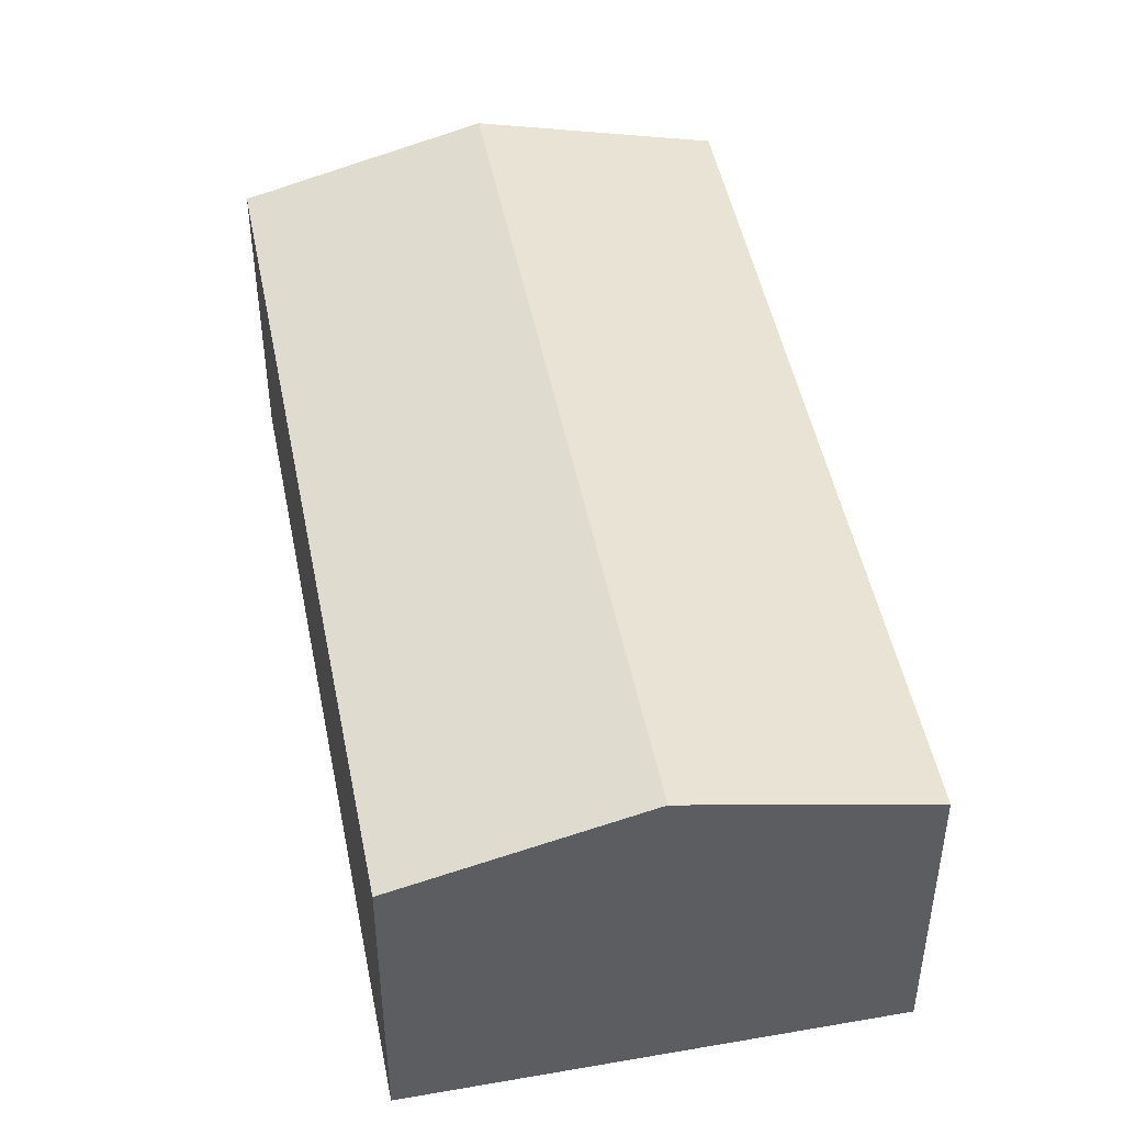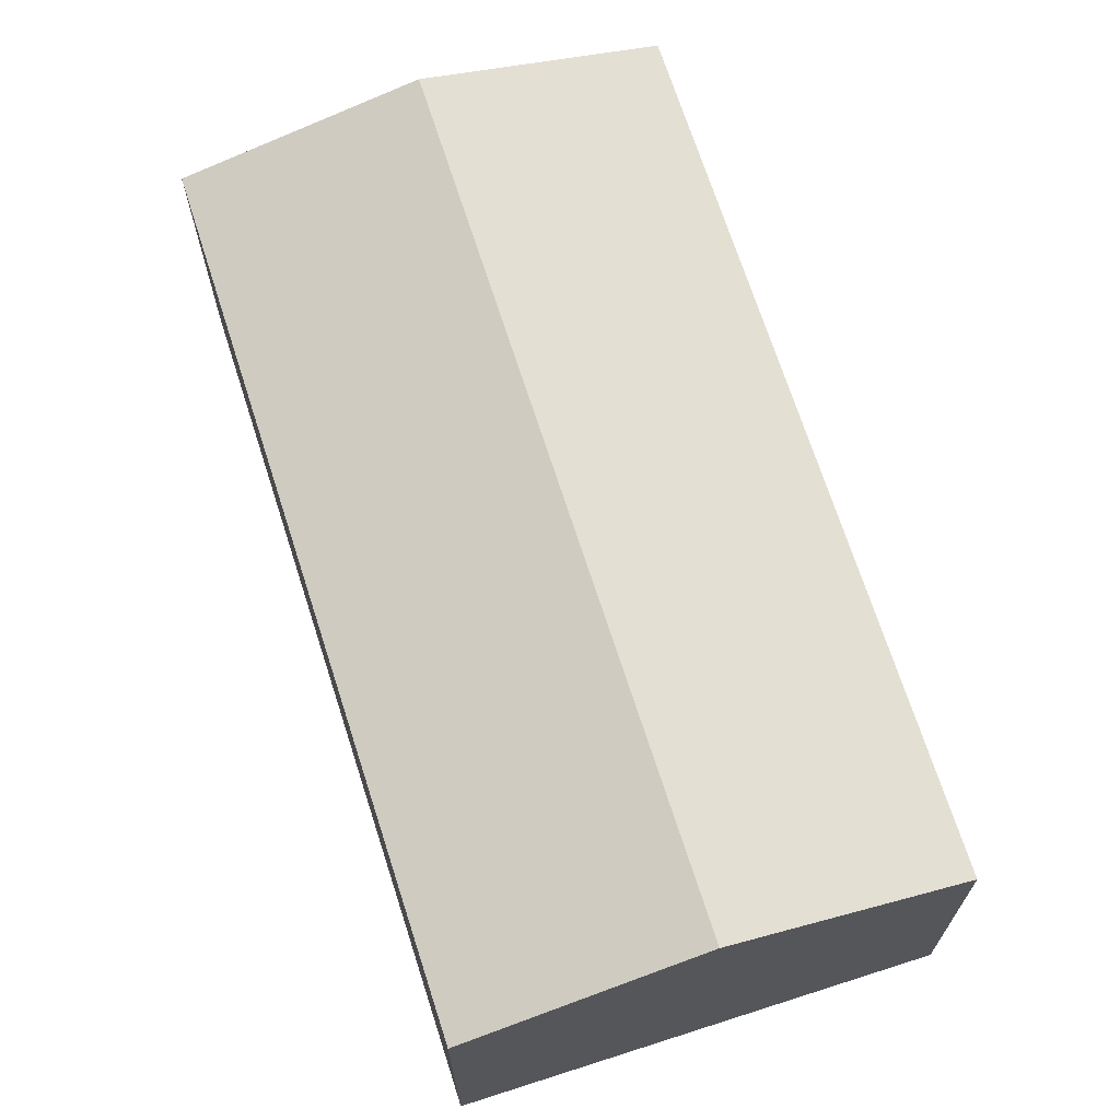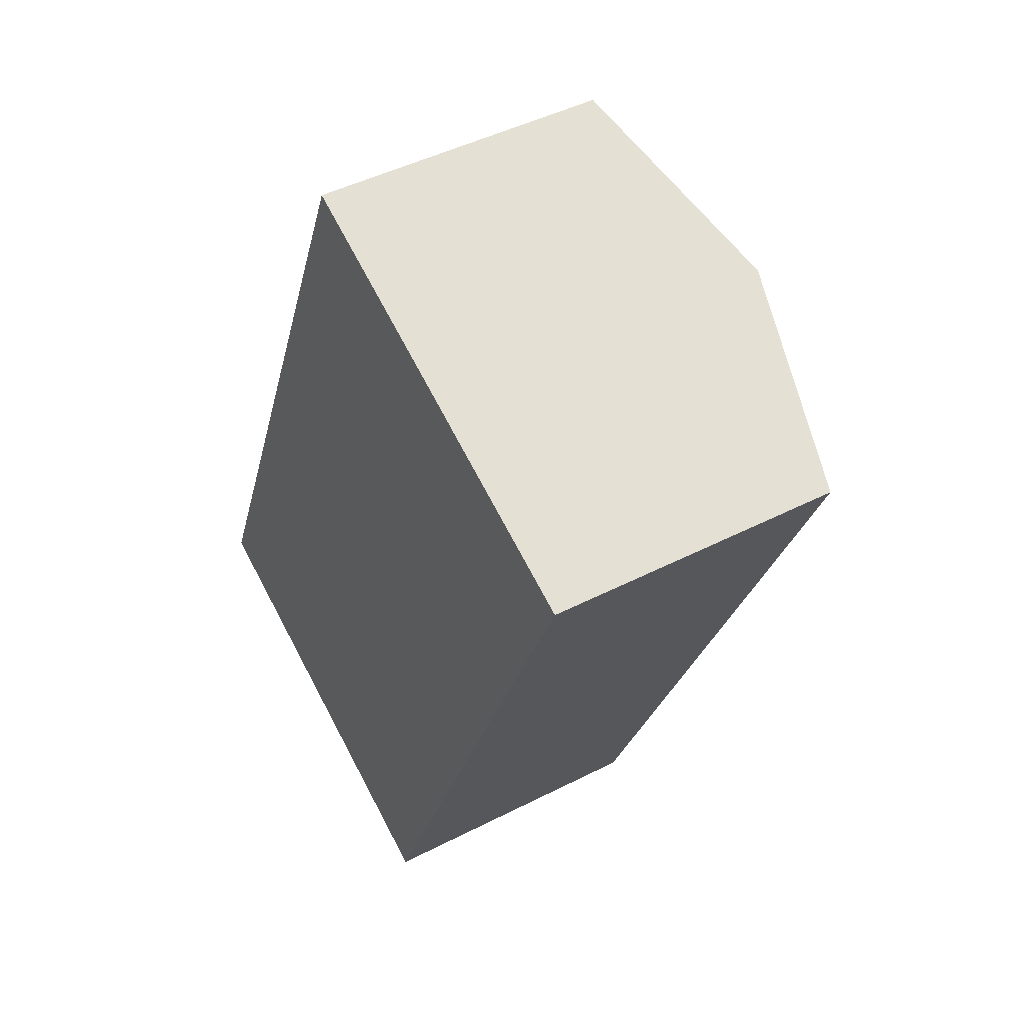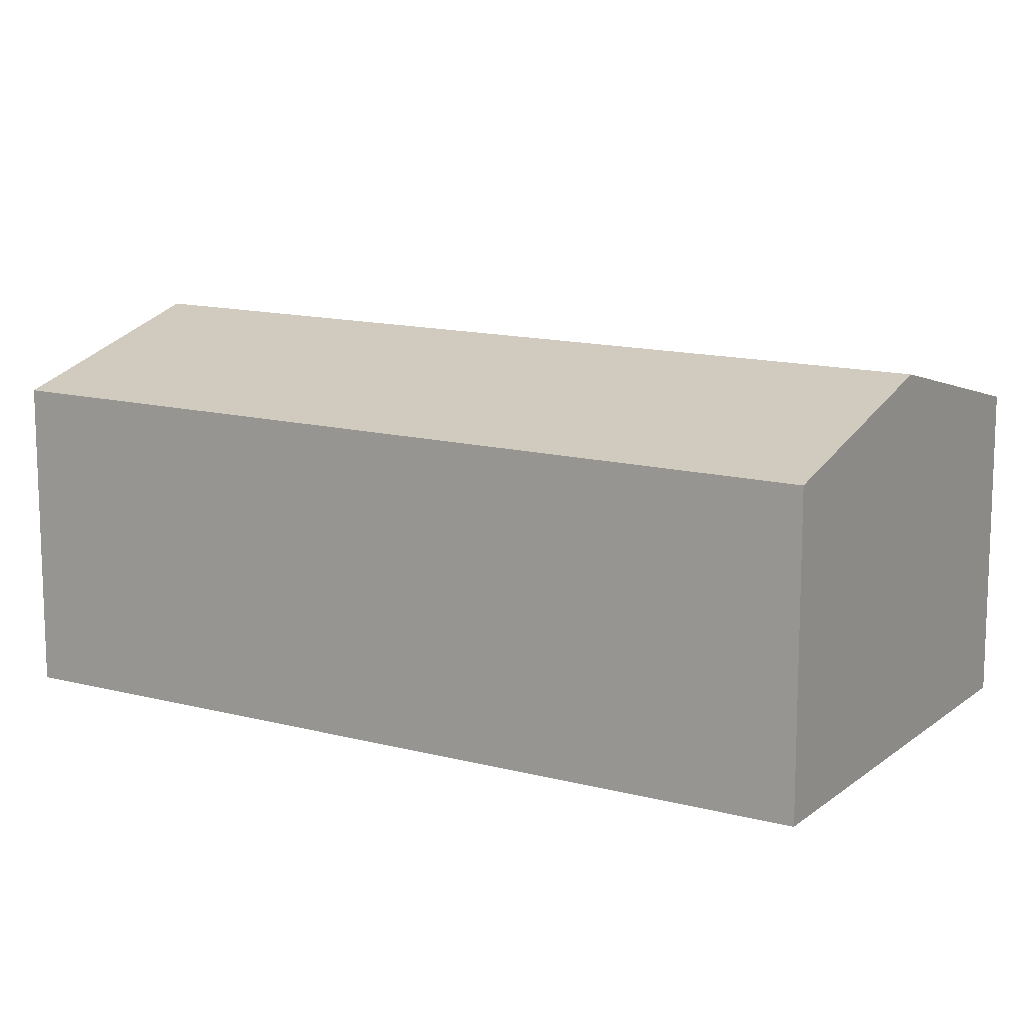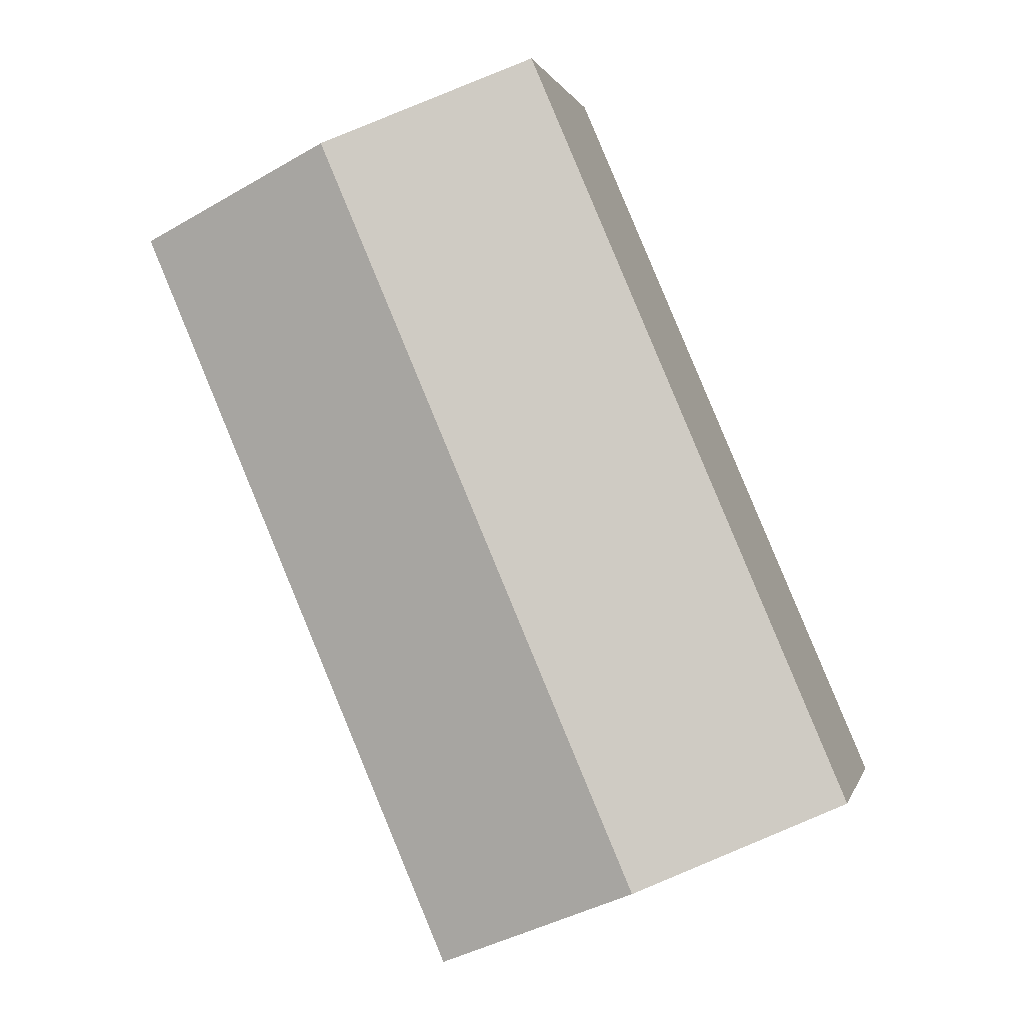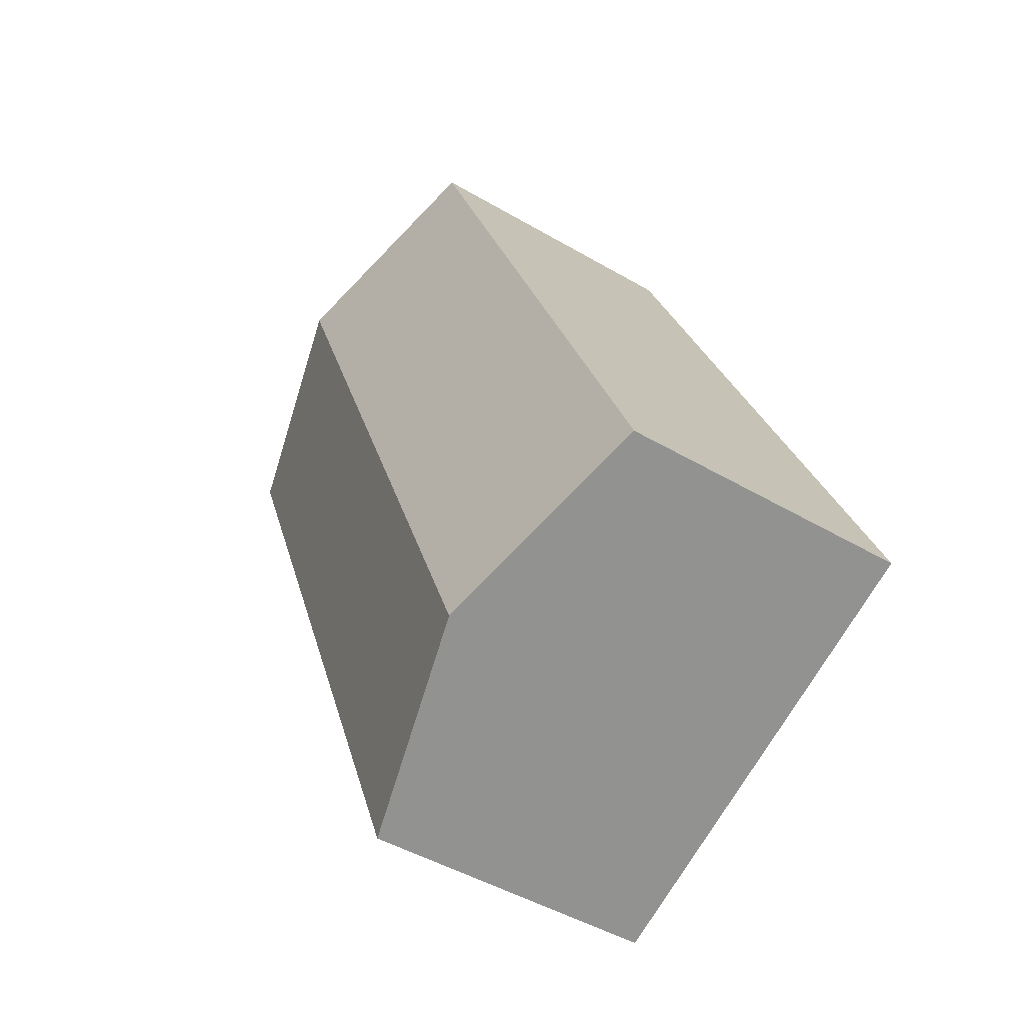
<metadata>
{"format":"obj","ext":"obj","renderer":"f3d","projection":"perspective","resolution":1024,"background":"white","views":[{"elev":47.9,"azim":-168.0,"up":"+Y"},{"elev":69.6,"azim":-174.7,"up":"+Y"},{"elev":45.7,"azim":59.4,"up":"+Z"},{"elev":13.4,"azim":144.0,"up":"+Y"},{"elev":0.4,"azim":-167.4,"up":"+Z"},{"elev":-46.5,"azim":-123.8,"up":"+Z"}]}
</metadata>
<code>
v  5.159 8.705 -2.2
v  18.33 7.297 14.38
v  10.32 7.297 -4.402
v  13.17 8.705 16.58
v  0 7.298 4.469e-16
v  8 7.296 18.78
v  0 0 0
v  8 -1.15e-15 18.78
v  13.17 -1.015e-15 16.58
v  18.33 -8.804e-16 14.38
v  10.32 2.695e-16 -4.402
v  5.159 1.347e-16 -2.2
g defaultobject
f 1 2 3
f 2 1 4
f 5 4 1
f 4 5 6
f 7 6 5
f 6 7 8
f 8 4 6
f 4 8 2
f 2 8 9
f 2 9 10
f 10 3 2
f 3 10 11
f 1 7 5
f 7 1 3
f 7 3 12
f 12 3 11
f 9 11 10
f 11 9 8
f 11 8 12
f 12 8 7

</code>
